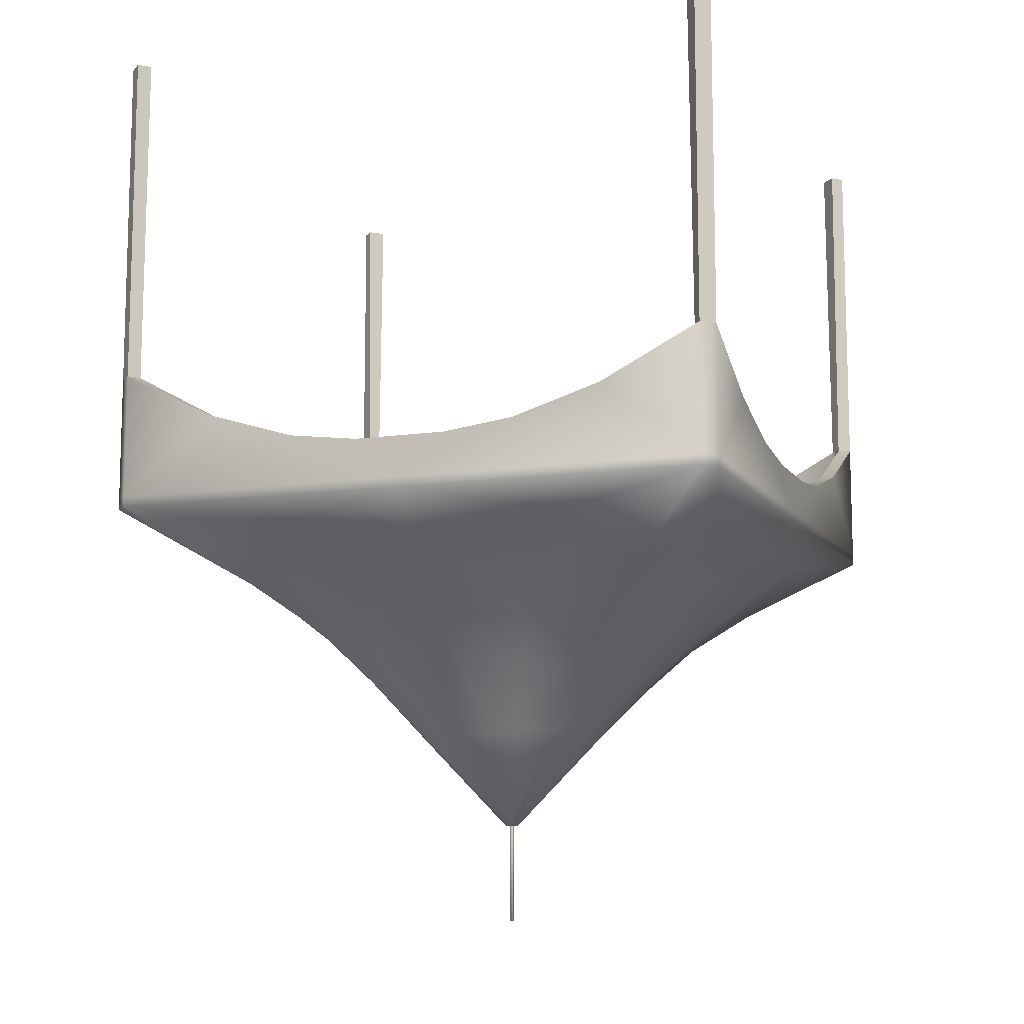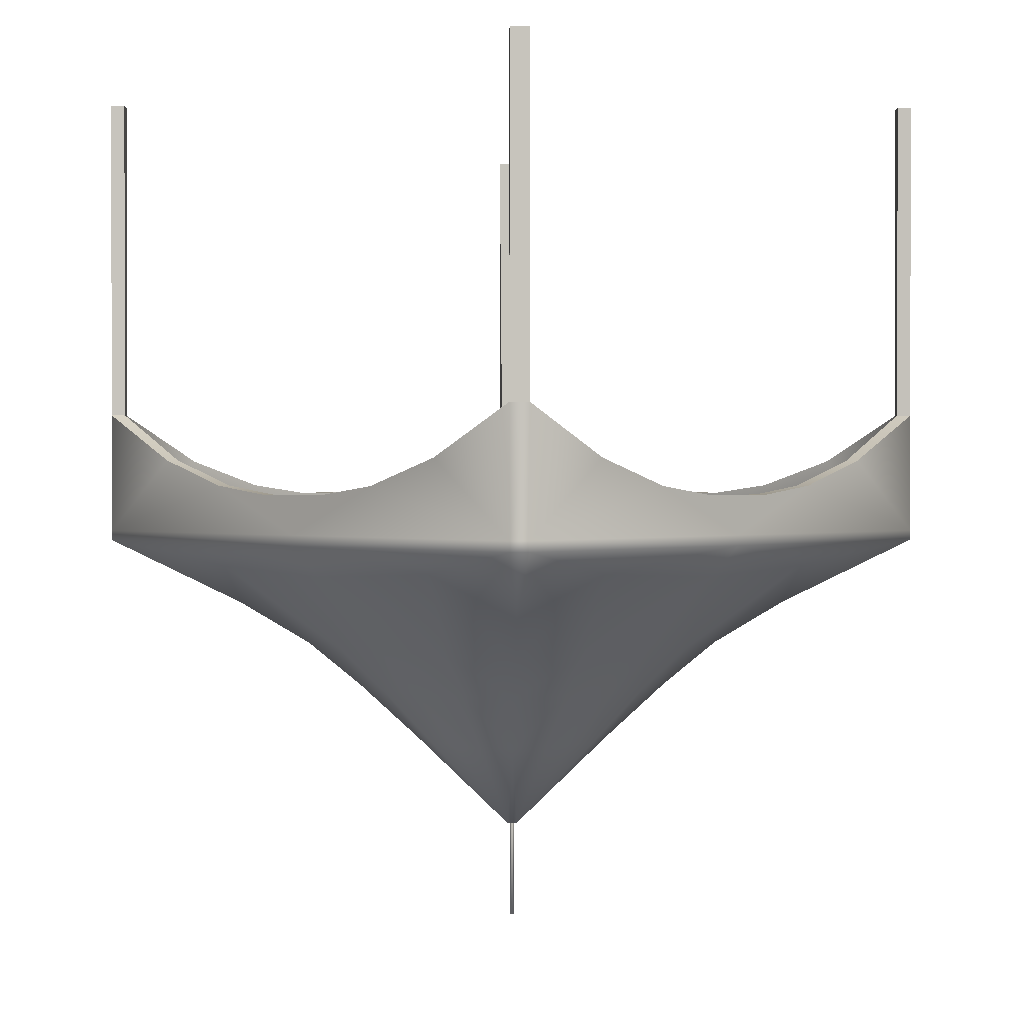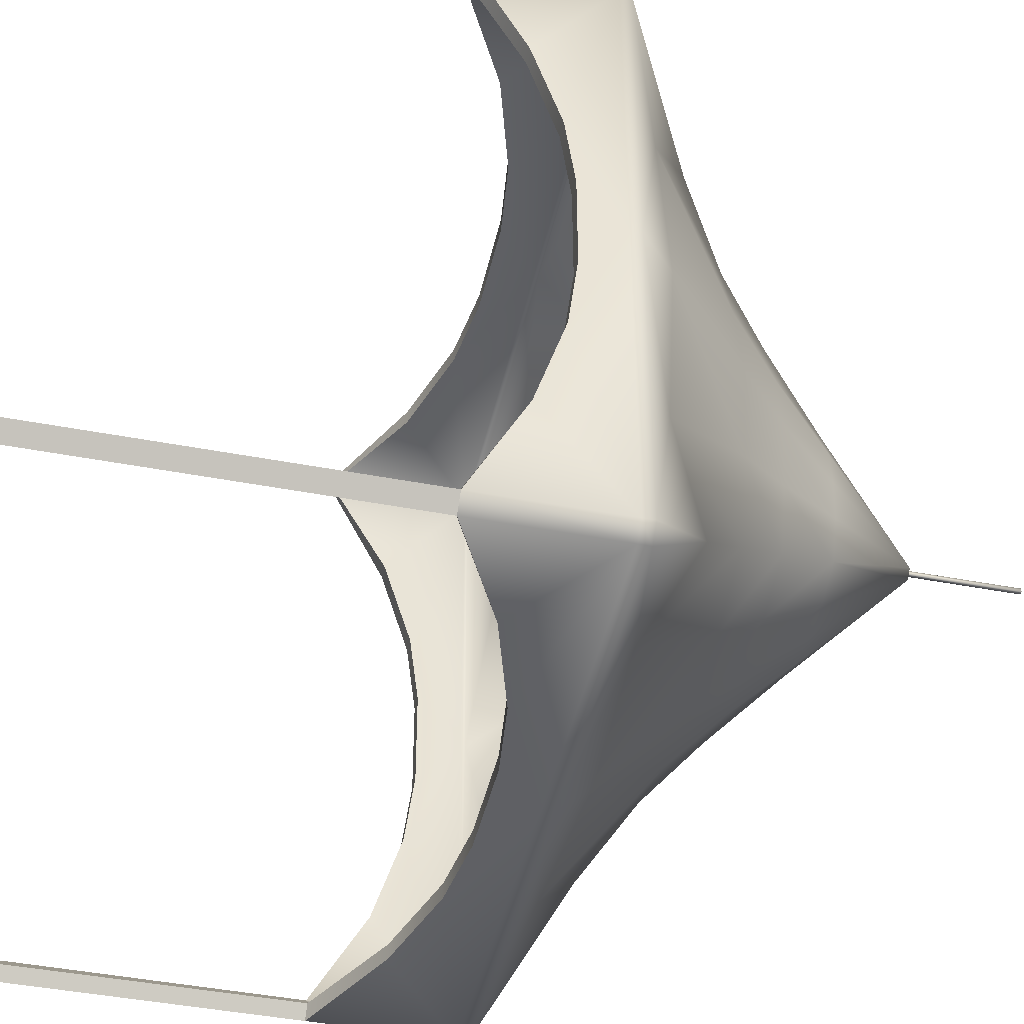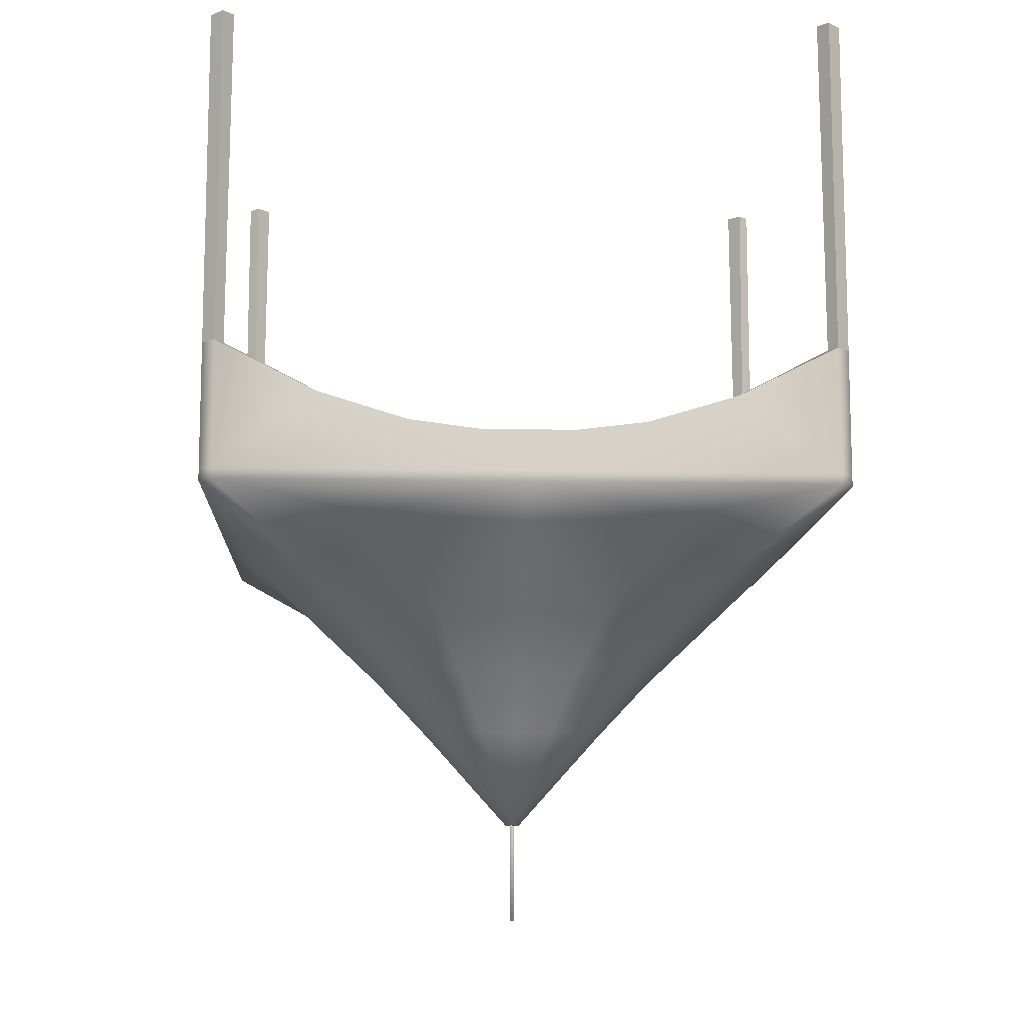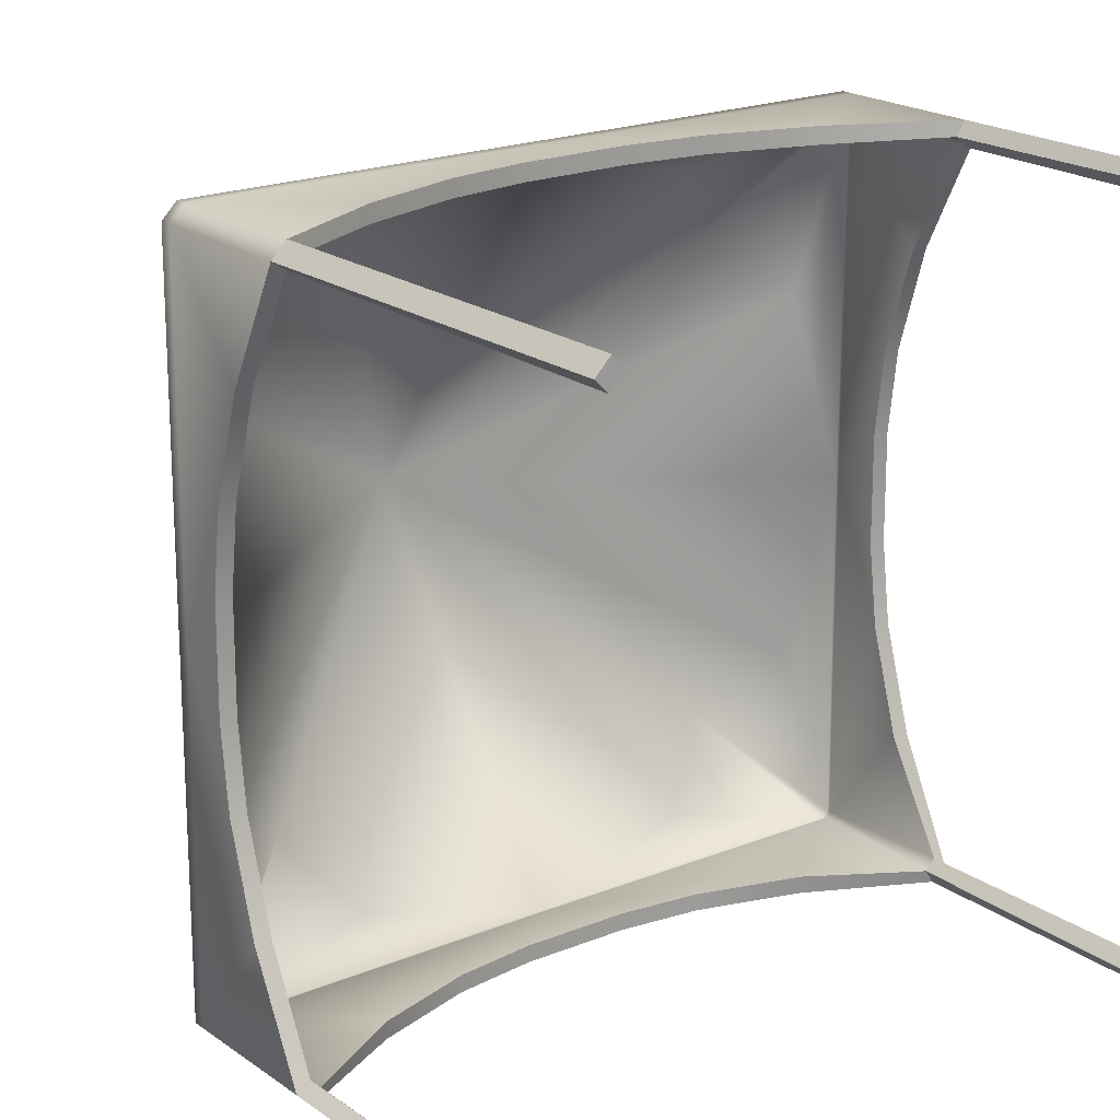
<metadata>
{"format":"obj","ext":"obj","renderer":"f3d","projection":"perspective","resolution":1024,"background":"white","views":[{"elev":-10.6,"azim":20.3,"up":"+Z"},{"elev":0.8,"azim":44.1,"up":"+Z"},{"elev":-44.4,"azim":77.4,"up":"+Y"},{"elev":-10.9,"azim":-2.9,"up":"+Z"},{"elev":19.7,"azim":-37.5,"up":"+Y"}]}
</metadata>
<code>
o _0TENT_food_01_001_Scene.105
v -1.682e+04 3.187e+04 -527.9
v -1.683e+04 3.187e+04 -527.9
v -1.683e+04 3.187e+04 -314.2
v -1.682e+04 3.187e+04 -314.2
v -1.683e+04 3.188e+04 -314.2
v -1.684e+04 3.187e+04 -527.9
v -1.683e+04 3.188e+04 -527.9
v -1.684e+04 3.187e+04 -314.2
v -1.644e+04 3.15e+04 -314.2
v -1.645e+04 3.149e+04 -527.9
v -1.644e+04 3.149e+04 -527.9
v -1.645e+04 3.149e+04 -314.2
v -1.644e+04 3.148e+04 -314.2
v -1.644e+04 3.149e+04 -314.2
v -1.644e+04 3.149e+04 -527.9
v -1.644e+04 3.148e+04 -527.9
v -1.684e+04 3.181e+04 -559.4
v -1.683e+04 3.181e+04 -559.4
v -1.683e+04 3.175e+04 -576.4
v -1.684e+04 3.175e+04 -576.4
v -1.683e+04 3.171e+04 -582
v -1.684e+04 3.171e+04 -582
v -1.683e+04 3.165e+04 -582
v -1.684e+04 3.165e+04 -582
v -1.683e+04 3.161e+04 -576.4
v -1.684e+04 3.161e+04 -576.4
v -1.683e+04 3.155e+04 -559.4
v -1.684e+04 3.155e+04 -559.4
v -1.683e+04 3.149e+04 -527.9
v -1.684e+04 3.149e+04 -527.9
v -1.644e+04 3.155e+04 -559.4
v -1.644e+04 3.155e+04 -559.4
v -1.644e+04 3.161e+04 -576.4
v -1.644e+04 3.161e+04 -576.4
v -1.644e+04 3.165e+04 -582
v -1.644e+04 3.165e+04 -582
v -1.644e+04 3.171e+04 -582
v -1.644e+04 3.171e+04 -582
v -1.644e+04 3.175e+04 -576.4
v -1.644e+04 3.175e+04 -576.4
v -1.644e+04 3.181e+04 -559.4
v -1.644e+04 3.181e+04 -559.4
v -1.644e+04 3.187e+04 -527.9
v -1.644e+04 3.187e+04 -527.9
v -1.644e+04 3.188e+04 -527.9
v -1.644e+04 3.188e+04 -314.2
v -1.644e+04 3.187e+04 -314.2
v -1.645e+04 3.187e+04 -527.9
v -1.645e+04 3.187e+04 -314.2
v -1.644e+04 3.187e+04 -314.2
v -1.684e+04 3.149e+04 -314.2
v -1.683e+04 3.148e+04 -314.2
v -1.683e+04 3.148e+04 -527.9
v -1.682e+04 3.149e+04 -527.9
v -1.683e+04 3.15e+04 -314.2
v -1.682e+04 3.149e+04 -314.2
v -1.664e+04 3.168e+04 -803.5
v -1.664e+04 3.168e+04 -803.5
v -1.664e+04 3.168e+04 -802.5
v -1.664e+04 3.168e+04 -803.5
v -1.677e+04 3.148e+04 -559.4
v -1.677e+04 3.149e+04 -559.4
v -1.671e+04 3.148e+04 -576.4
v -1.671e+04 3.149e+04 -576.4
v -1.667e+04 3.148e+04 -582
v -1.667e+04 3.149e+04 -582
v -1.661e+04 3.148e+04 -582
v -1.661e+04 3.149e+04 -582
v -1.656e+04 3.148e+04 -576.4
v -1.656e+04 3.149e+04 -576.4
v -1.651e+04 3.148e+04 -559.4
v -1.651e+04 3.149e+04 -559.4
v -1.651e+04 3.188e+04 -559.4
v -1.651e+04 3.187e+04 -559.4
v -1.656e+04 3.188e+04 -576.4
v -1.656e+04 3.187e+04 -576.4
v -1.661e+04 3.188e+04 -582
v -1.661e+04 3.187e+04 -582
v -1.667e+04 3.188e+04 -582
v -1.667e+04 3.187e+04 -582
v -1.671e+04 3.188e+04 -576.4
v -1.671e+04 3.187e+04 -576.4
v -1.677e+04 3.188e+04 -559.4
v -1.677e+04 3.187e+04 -559.4
v -1.664e+04 3.148e+04 -607.6
v -1.644e+04 3.148e+04 -607.6
v -1.664e+04 3.148e+04 -614.2
v -1.644e+04 3.149e+04 -607.6
v -1.683e+04 3.148e+04 -607.6
v -1.684e+04 3.149e+04 -607.6
v -1.644e+04 3.148e+04 -614.2
v -1.644e+04 3.168e+04 -607.6
v -1.644e+04 3.168e+04 -614.2
v -1.644e+04 3.187e+04 -607.6
v -1.644e+04 3.188e+04 -607.6
v -1.644e+04 3.149e+04 -614.2
v -1.644e+04 3.187e+04 -614.2
v -1.664e+04 3.188e+04 -607.6
v -1.664e+04 3.188e+04 -614.2
v -1.683e+04 3.188e+04 -607.6
v -1.684e+04 3.187e+04 -607.6
v -1.644e+04 3.188e+04 -614.2
v -1.683e+04 3.188e+04 -614.2
v -1.684e+04 3.168e+04 -607.6
v -1.684e+04 3.168e+04 -614.2
v -1.684e+04 3.187e+04 -614.2
v -1.65e+04 3.181e+04 -657.9
v -1.654e+04 3.186e+04 -630.4
v -1.646e+04 3.178e+04 -630.4
v -1.654e+04 3.178e+04 -685.9
v -1.677e+04 3.181e+04 -657.9
v -1.673e+04 3.186e+04 -630.4
v -1.664e+04 3.186e+04 -634.7
v -1.681e+04 3.178e+04 -630.4
v -1.674e+04 3.178e+04 -685.9
v -1.658e+04 3.18e+04 -685.9
v -1.669e+04 3.18e+04 -685.9
v -1.664e+04 3.18e+04 -685.9
v -1.652e+04 3.173e+04 -685.9
v -1.656e+04 3.176e+04 -715.1
v -1.66e+04 3.177e+04 -715.1
v -1.646e+04 3.168e+04 -634.7
v -1.646e+04 3.158e+04 -630.4
v -1.65e+04 3.155e+04 -657.9
v -1.654e+04 3.151e+04 -630.4
v -1.654e+04 3.158e+04 -685.9
v -1.652e+04 3.163e+04 -685.9
v -1.651e+04 3.168e+04 -685.9
v -1.655e+04 3.172e+04 -715.1
v -1.659e+04 3.173e+04 -752.8
v -1.658e+04 3.157e+04 -685.9
v -1.656e+04 3.161e+04 -715.1
v -1.655e+04 3.164e+04 -715.1
v -1.654e+04 3.168e+04 -715.1
v -1.658e+04 3.17e+04 -752.8
v -1.663e+04 3.168e+04 -811.6
v -1.664e+04 3.169e+04 -811.6
v -1.661e+04 3.174e+04 -752.8
v -1.658e+04 3.168e+04 -752.8
v -1.658e+04 3.166e+04 -752.8
v -1.659e+04 3.163e+04 -752.8
v -1.664e+04 3.168e+04 -811.6
v -1.664e+04 3.177e+04 -715.1
v -1.66e+04 3.159e+04 -715.1
v -1.664e+04 3.174e+04 -752.8
v -1.667e+04 3.177e+04 -715.1
v -1.666e+04 3.174e+04 -752.8
v -1.671e+04 3.176e+04 -715.1
v -1.668e+04 3.173e+04 -752.8
v -1.664e+04 3.168e+04 -811.6
v -1.675e+04 3.173e+04 -685.9
v -1.672e+04 3.172e+04 -715.1
v -1.681e+04 3.168e+04 -634.7
v -1.664e+04 3.168e+04 -811.6
v -1.669e+04 3.17e+04 -752.8
v -1.676e+04 3.168e+04 -685.9
v -1.673e+04 3.168e+04 -715.1
v -1.669e+04 3.168e+04 -752.8
v -1.669e+04 3.166e+04 -752.8
v -1.672e+04 3.164e+04 -715.1
v -1.668e+04 3.163e+04 -752.8
v -1.675e+04 3.163e+04 -685.9
v -1.671e+04 3.161e+04 -715.1
v -1.681e+04 3.158e+04 -630.4
v -1.674e+04 3.158e+04 -685.9
v -1.684e+04 3.149e+04 -614.2
v -1.677e+04 3.155e+04 -657.9
v -1.683e+04 3.148e+04 -614.2
v -1.673e+04 3.151e+04 -630.4
v -1.669e+04 3.157e+04 -685.9
v -1.664e+04 3.15e+04 -634.7
v -1.664e+04 3.156e+04 -685.9
v -1.667e+04 3.159e+04 -715.1
v -1.664e+04 3.159e+04 -715.1
v -1.666e+04 3.163e+04 -752.8
v -1.661e+04 3.163e+04 -752.8
v -1.664e+04 3.162e+04 -752.8
v -1.683e+04 3.149e+04 -607.6
v -1.682e+04 3.149e+04 -607.6
v -1.683e+04 3.168e+04 -607.6
v -1.683e+04 3.168e+04 -610.4
v -1.683e+04 3.187e+04 -607.6
v -1.682e+04 3.187e+04 -607.6
v -1.683e+04 3.149e+04 -609.9
v -1.683e+04 3.187e+04 -609.9
v -1.664e+04 3.187e+04 -607.6
v -1.664e+04 3.187e+04 -610.4
v -1.645e+04 3.187e+04 -607.6
v -1.644e+04 3.187e+04 -607.6
v -1.682e+04 3.187e+04 -609.9
v -1.644e+04 3.168e+04 -607.6
v -1.644e+04 3.168e+04 -610.4
v -1.644e+04 3.149e+04 -607.6
v -1.645e+04 3.149e+04 -607.6
v -1.644e+04 3.187e+04 -609.9
v -1.644e+04 3.149e+04 -609.9
v -1.664e+04 3.149e+04 -607.6
v -1.664e+04 3.149e+04 -610.4
v -1.645e+04 3.187e+04 -609.9
v -1.645e+04 3.149e+04 -609.9
v -1.682e+04 3.149e+04 -609.9
v -1.651e+04 3.181e+04 -649.9
v -1.654e+04 3.185e+04 -623
v -1.664e+04 3.168e+04 -746.5
v -1.647e+04 3.178e+04 -623
v -1.647e+04 3.158e+04 -623
v -1.651e+04 3.155e+04 -649.9
v -1.673e+04 3.185e+04 -623
v -1.654e+04 3.151e+04 -623
v -1.677e+04 3.181e+04 -649.9
v -1.681e+04 3.178e+04 -623
v -1.673e+04 3.151e+04 -623
v -1.677e+04 3.155e+04 -649.9
v -1.681e+04 3.158e+04 -623
v -1.664e+04 3.168e+04 -875.6
v -1.663e+04 3.168e+04 -875.6
v -1.664e+04 3.168e+04 -811.6
v -1.664e+04 3.168e+04 -811.6
v -1.663e+04 3.168e+04 -811.6
v -1.664e+04 3.168e+04 -875.6
v -1.663e+04 3.168e+04 -811.6
v -1.663e+04 3.168e+04 -875.6
f 1 3 2
f 3 1 4
f 5 7 6
f 6 8 5
f 9 11 10
f 10 12 9
f 13 9 12
f 9 13 14
f 7 4 1
f 4 7 5
f 9 15 11
f 15 9 14
f 16 12 10
f 12 16 13
f 2 3 6
f 6 3 8
f 6 17 2
f 2 17 18
f 17 19 18
f 19 17 20
f 20 21 19
f 21 20 22
f 22 23 21
f 23 22 24
f 24 25 23
f 25 24 26
f 26 27 25
f 27 26 28
f 28 29 27
f 29 28 30
f 15 31 11
f 11 31 32
f 31 33 32
f 33 31 34
f 34 35 33
f 35 34 36
f 36 37 35
f 37 36 38
f 38 39 37
f 39 38 40
f 40 41 39
f 41 40 42
f 42 43 41
f 43 42 44
f 3 5 8
f 5 3 4
f 15 14 16
f 16 14 13
f 45 46 44
f 44 46 47
f 48 49 45
f 45 49 46
f 44 50 43
f 50 44 47
f 47 49 50
f 49 47 46
f 49 48 43
f 43 50 49
f 30 52 51
f 52 30 53
f 29 55 54
f 54 55 56
f 57 59 58
f 60 58 59
f 30 55 29
f 55 30 51
f 54 56 53
f 53 56 52
f 61 54 53
f 54 61 62
f 63 62 61
f 62 63 64
f 65 64 63
f 64 65 66
f 67 66 65
f 66 67 68
f 69 68 67
f 68 69 70
f 71 70 69
f 70 71 72
f 71 10 72
f 10 71 16
f 56 55 52
f 52 55 51
f 45 73 48
f 74 48 73
f 73 75 74
f 76 74 75
f 75 77 76
f 78 76 77
f 77 79 78
f 80 78 79
f 79 81 80
f 82 80 81
f 81 83 82
f 84 82 83
f 83 1 84
f 1 83 7
f 85 69 67
f 85 86 69
f 87 86 85
f 65 85 67
f 69 86 71
f 86 16 71
f 63 85 65
f 86 15 16
f 88 15 86
f 88 31 15
f 34 31 88
f 89 85 63
f 89 87 85
f 61 89 63
f 53 89 61
f 53 90 89
f 90 53 30
f 90 30 28
f 26 90 28
f 86 87 91
f 91 88 86
f 92 34 88
f 92 88 93
f 93 94 92
f 34 92 36
f 38 36 92
f 92 40 38
f 92 94 40
f 42 40 94
f 44 42 94
f 94 45 44
f 95 45 94
f 95 73 45
f 75 73 95
f 96 88 91
f 96 93 88
f 97 95 94
f 94 93 97
f 98 75 95
f 98 95 99
f 99 100 98
f 75 98 77
f 79 77 98
f 98 81 79
f 98 100 81
f 83 81 100
f 7 83 100
f 100 6 7
f 6 100 101
f 6 101 17
f 17 101 20
f 95 97 102
f 102 99 95
f 103 101 100
f 100 99 103
f 101 104 20
f 101 105 104
f 20 104 22
f 22 104 24
f 104 26 24
f 104 90 26
f 105 90 104
f 101 103 106
f 105 101 106
f 102 97 107
f 102 108 99
f 107 108 102
f 107 97 109
f 97 93 109
f 110 108 107
f 109 110 107
f 103 111 106
f 103 99 112
f 111 103 112
f 99 108 113
f 112 99 113
f 111 114 106
f 106 114 105
f 112 115 111
f 115 114 111
f 108 110 116
f 116 113 108
f 117 112 113
f 115 112 117
f 113 116 118
f 118 117 113
f 110 109 119
f 120 116 110
f 119 120 110
f 121 118 116
f 116 120 121
f 122 119 109
f 109 93 122
f 93 123 122
f 96 123 93
f 124 123 96
f 91 124 96
f 124 91 125
f 91 87 125
f 126 123 124
f 125 126 124
f 127 122 123
f 123 126 127
f 119 122 128
f 122 127 128
f 120 119 129
f 128 129 119
f 130 121 120
f 129 130 120
f 126 125 131
f 132 127 126
f 131 132 126
f 133 128 127
f 127 132 133
f 129 128 134
f 128 133 134
f 130 129 135
f 134 135 129
f 130 135 136
f 130 136 137
f 121 130 138
f 130 137 138
f 135 134 139
f 135 139 136
f 134 140 139
f 140 134 133
f 140 136 139
f 133 141 140
f 141 133 132
f 141 136 140
f 141 142 136
f 138 143 121
f 118 121 143
f 144 141 132
f 132 131 144
f 138 137 145
f 143 138 145
f 146 118 143
f 118 146 117
f 147 143 145
f 147 145 137
f 143 147 146
f 148 117 146
f 117 148 115
f 149 146 147
f 149 147 137
f 146 149 148
f 149 137 150
f 148 151 115
f 114 115 151
f 149 152 148
f 151 148 152
f 151 153 114
f 105 114 153
f 150 137 154
f 136 154 137
f 136 142 154
f 154 142 150
f 152 149 155
f 149 150 155
f 152 156 151
f 153 151 156
f 155 157 152
f 156 152 157
f 155 150 158
f 157 155 158
f 159 158 150
f 159 157 158
f 160 156 157
f 157 159 160
f 161 159 150
f 161 150 142
f 161 160 159
f 162 153 156
f 156 160 162
f 160 161 163
f 163 162 160
f 164 153 162
f 164 105 153
f 162 163 165
f 165 164 162
f 166 105 164
f 105 166 90
f 167 166 164
f 164 165 167
f 166 168 90
f 166 167 168
f 168 89 90
f 87 89 168
f 167 169 168
f 165 169 167
f 168 169 87
f 163 170 165
f 169 165 170
f 87 169 171
f 170 171 169
f 125 87 171
f 125 171 131
f 131 171 172
f 171 170 172
f 172 144 131
f 170 163 173
f 173 172 170
f 161 173 163
f 144 172 174
f 172 173 174
f 173 161 175
f 175 174 173
f 161 142 175
f 174 176 144
f 141 144 176
f 141 176 142
f 174 175 177
f 175 142 177
f 176 177 142
f 176 174 177
f 178 27 29
f 178 29 179
f 179 29 54
f 54 62 179
f 25 27 178
f 62 64 179
f 180 25 178
f 180 178 181
f 181 182 180
f 25 180 23
f 21 23 180
f 180 19 21
f 180 182 19
f 18 19 182
f 2 18 182
f 182 1 2
f 183 1 182
f 1 183 84
f 84 183 82
f 179 184 178
f 184 181 178
f 182 181 185
f 185 183 182
f 183 186 82
f 183 187 186
f 187 188 186
f 82 186 80
f 80 186 78
f 186 76 78
f 186 188 76
f 76 188 74
f 188 48 74
f 48 188 189
f 189 43 48
f 43 189 41
f 41 189 39
f 190 183 185
f 187 183 190
f 189 191 39
f 189 192 191
f 192 193 191
f 39 191 37
f 37 191 35
f 191 33 35
f 191 193 33
f 33 193 32
f 193 11 32
f 193 10 11
f 10 193 194
f 194 72 10
f 70 72 194
f 192 189 195
f 195 189 188
f 196 194 193
f 193 192 196
f 197 70 194
f 197 194 198
f 70 197 68
f 66 68 197
f 197 64 66
f 197 179 64
f 198 179 197
f 199 195 188
f 188 187 199
f 194 196 200
f 200 198 194
f 179 198 201
f 184 179 201
f 199 202 195
f 199 187 203
f 202 199 203
f 187 204 203
f 202 203 204
f 202 205 195
f 202 204 205
f 195 205 192
f 204 192 205
f 196 192 206
f 192 204 206
f 207 196 206
f 207 206 204
f 200 196 207
f 204 187 208
f 207 204 209
f 207 209 200
f 204 198 209
f 200 209 198
f 190 208 187
f 210 208 190
f 210 204 208
f 190 185 210
f 210 185 211
f 210 211 204
f 185 181 211
f 181 204 211
f 198 204 212
f 201 198 212
f 213 201 212
f 213 212 204
f 201 213 184
f 184 214 181
f 204 181 214
f 213 214 184
f 213 204 214
f 215 217 216
f 215 218 217
f 216 217 219
f 220 218 215
f 216 220 215
f 220 221 218
f 216 219 222
f 220 216 222
f 222 219 221
f 222 221 220

</code>
